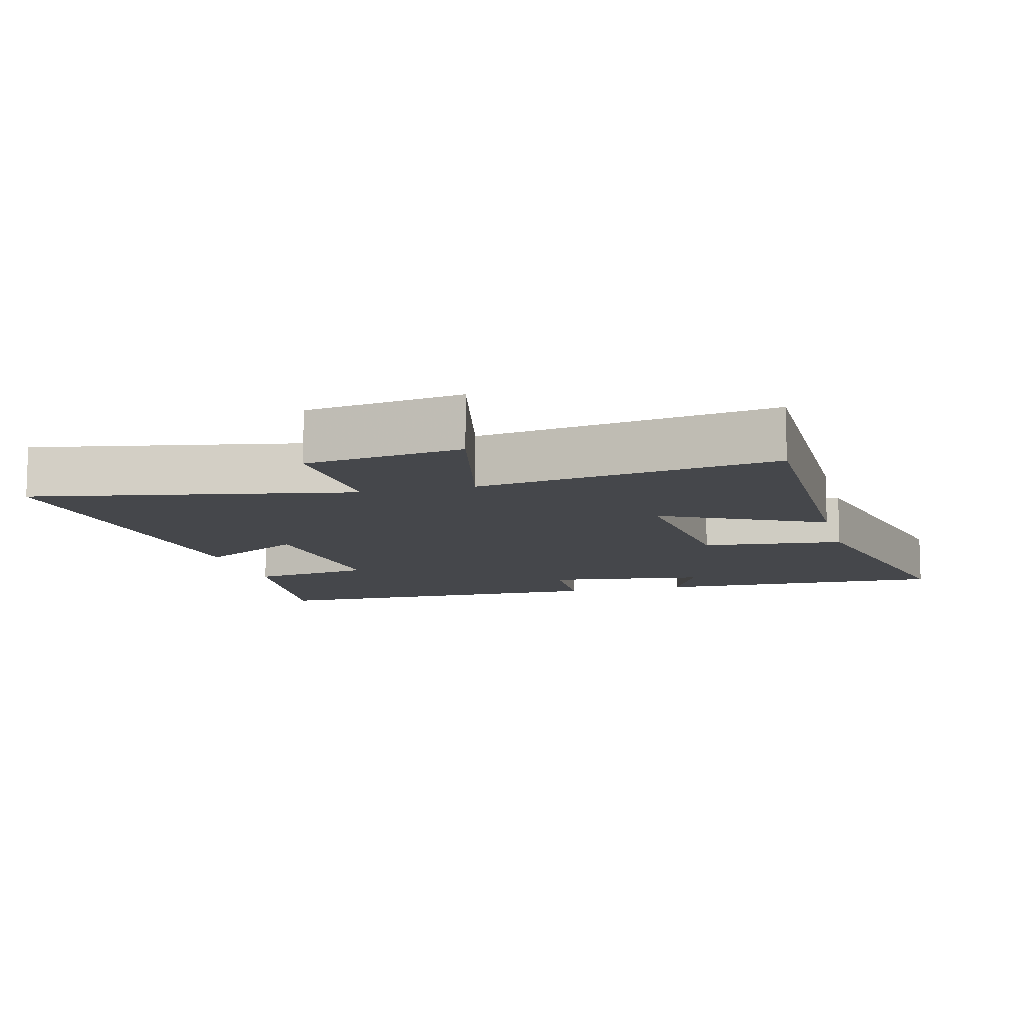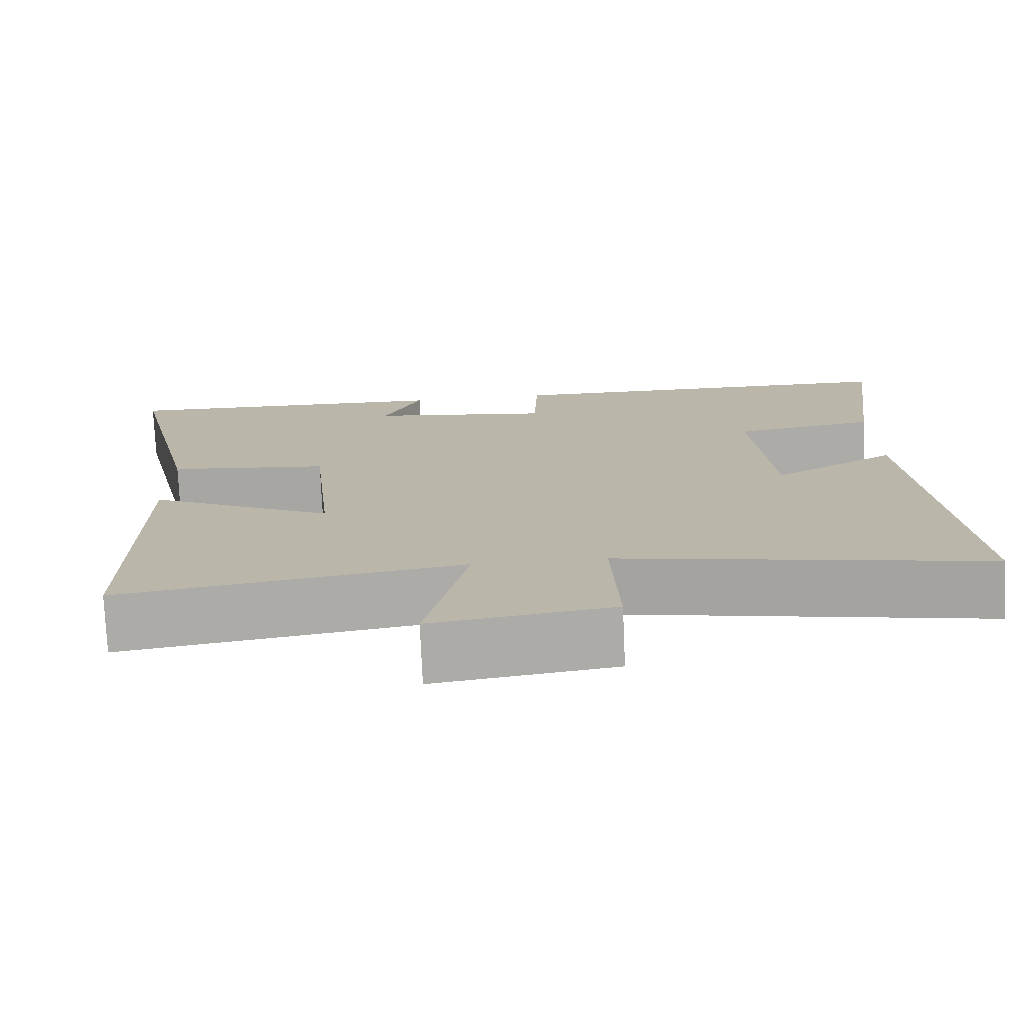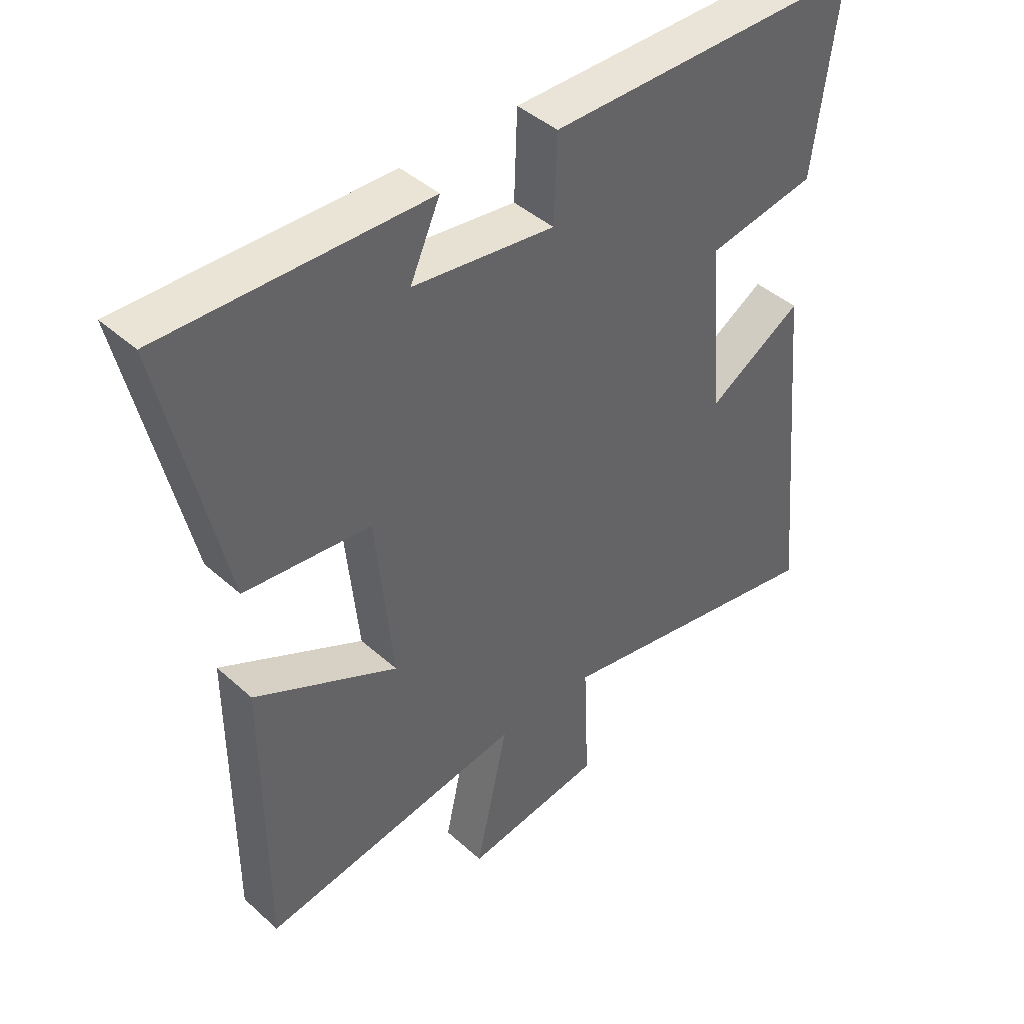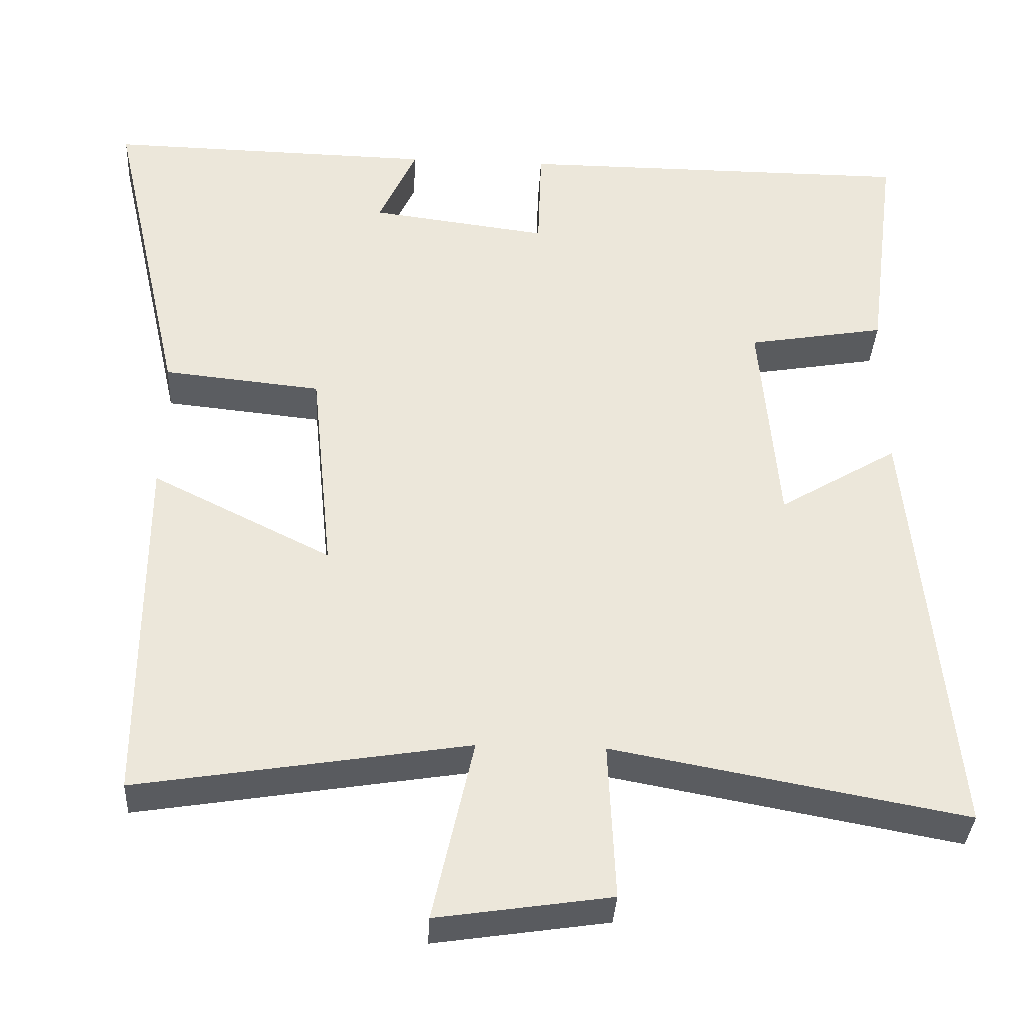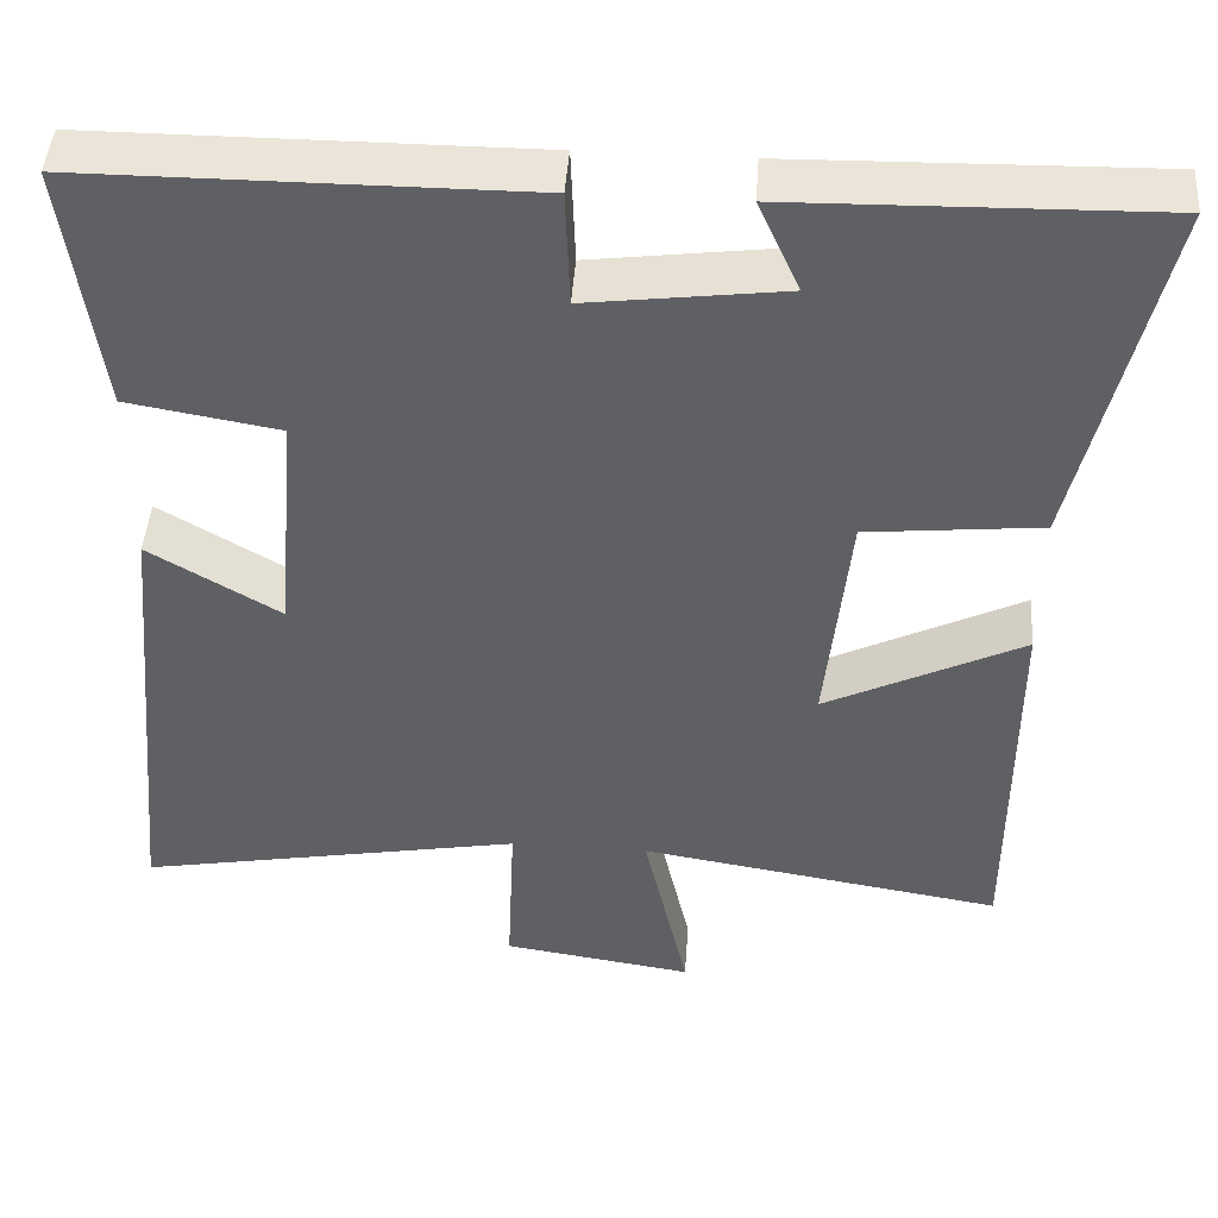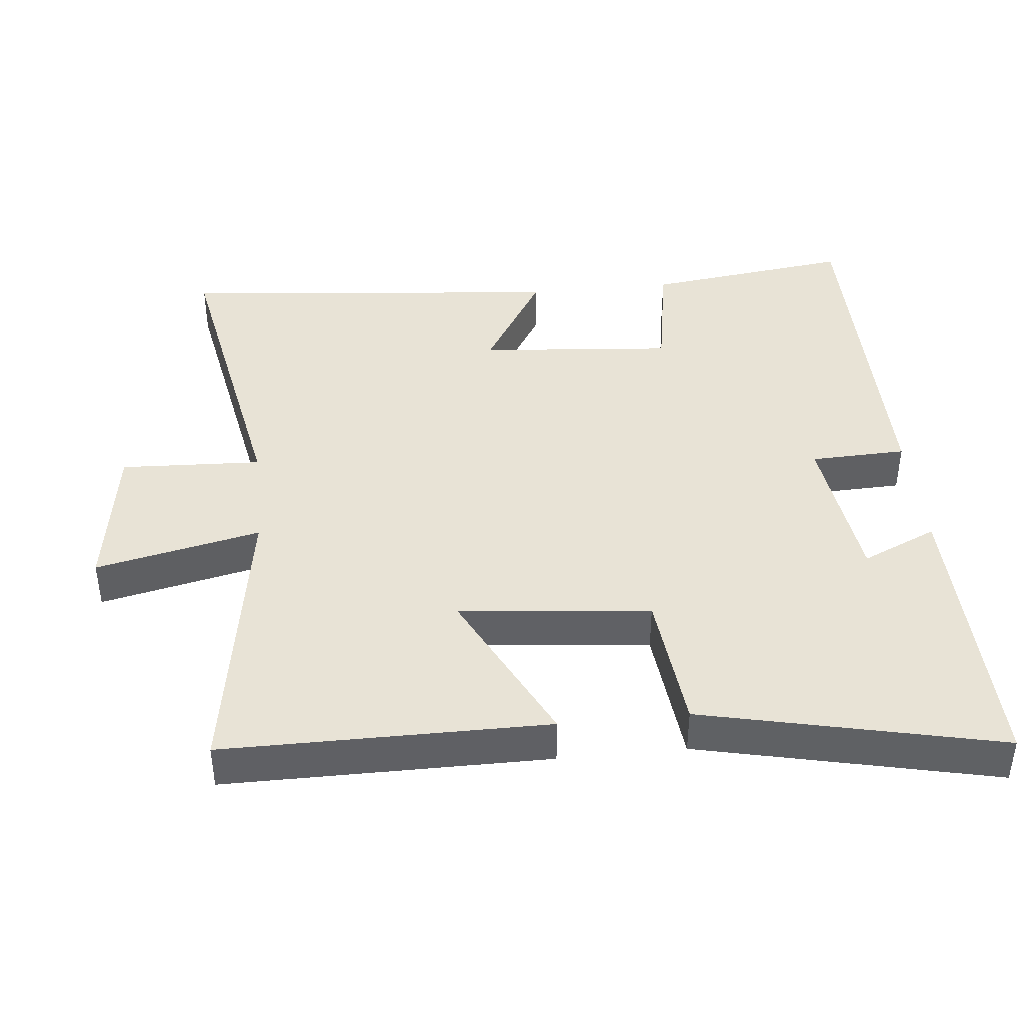
<metadata>
{"format":"obj","ext":"obj","renderer":"f3d","projection":"perspective","resolution":1024,"background":"white","views":[{"elev":-10.3,"azim":-165.6,"up":"+Y"},{"elev":-75.8,"azim":2.5,"up":"+Z"},{"elev":42.9,"azim":-43.3,"up":"+Z"},{"elev":-35.5,"azim":-3.0,"up":"+Z"},{"elev":45.6,"azim":-176.0,"up":"+Z"},{"elev":41.4,"azim":-95.8,"up":"+Y"}]}
</metadata>
<code>
v -0.5 0.07 -0.57
v -0.5 0.07 -0.102
v -0.266 0.07 -0.219
v -0.294 0.07 0.059
v -0.5 0.07 0.08
v -0.597 0.07 0.509
v -0.168 0.07 0.5
v -0.217 0.07 0.391
v 0.015 0.07 0.361
v 0.02 0.07 0.5
v 0.539 0.07 0.499
v 0.5 0.07 0.199
v 0.321 0.07 0.168
v 0.345 0.07 -0.114
v 0.5 0.07 -0.021
v 0.554 0.07 -0.585
v 0.095 0.07 -0.5
v 0.104 0.07 -0.705
v -0.122 0.07 -0.739
v -0.069 0.07 -0.5
v -0.5 0 -0.57
v -0.5 0 -0.102
v -0.266 0 -0.219
v -0.294 0 0.059
v -0.5 0 0.08
v -0.597 0 0.509
v -0.168 0 0.5
v -0.217 0 0.391
v 0.015 0 0.361
v 0.02 0 0.5
v 0.539 0 0.499
v 0.5 0 0.199
v 0.321 0 0.168
v 0.345 0 -0.114
v 0.5 0 -0.021
v 0.554 0 -0.585
v 0.095 0 -0.5
v 0.104 0 -0.705
v -0.122 0 -0.739
v -0.069 0 -0.5
f 17 18 19 20
f 14 15 16 17
f 13 14 17 20
f 11 12 13
f 10 11 13
f 9 10 13
f 8 9 13 20
f 5 6 7 8
f 4 5 8
f 3 4 8 20
f 1 2 3 20
f 40 39 38 37
f 37 36 35 34
f 40 37 34 33
f 33 32 31
f 33 31 30
f 33 30 29
f 40 33 29 28
f 28 27 26 25
f 28 25 24
f 40 28 24 23
f 40 23 22 21
f 1 21 22 2
f 2 22 23 3
f 3 23 24 4
f 4 24 25 5
f 5 25 26 6
f 6 26 27 7
f 7 27 28 8
f 8 28 29 9
f 9 29 30 10
f 10 30 31 11
f 11 31 32 12
f 12 32 33 13
f 13 33 34 14
f 14 34 35 15
f 15 35 36 16
f 16 36 37 17
f 17 37 38 18
f 18 38 39 19
f 19 39 40 20
f 20 40 21 1

</code>
